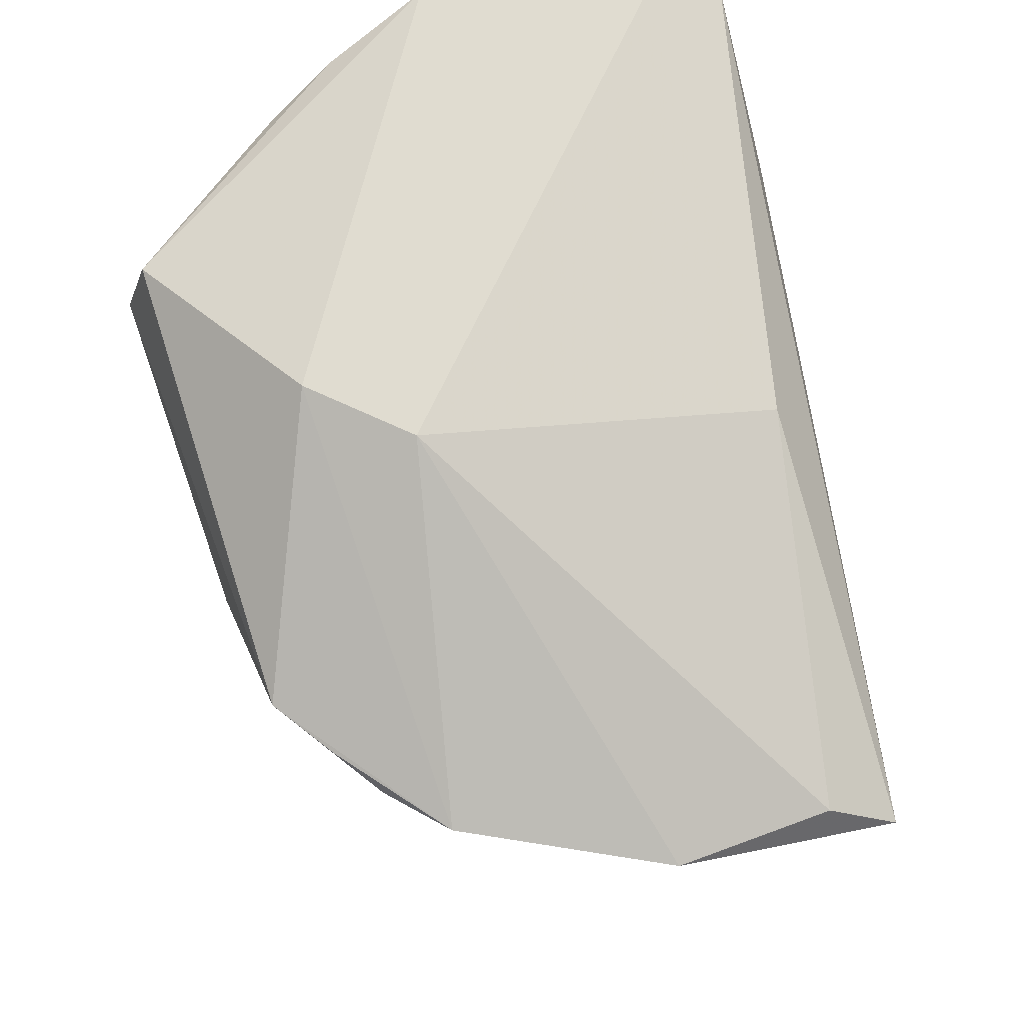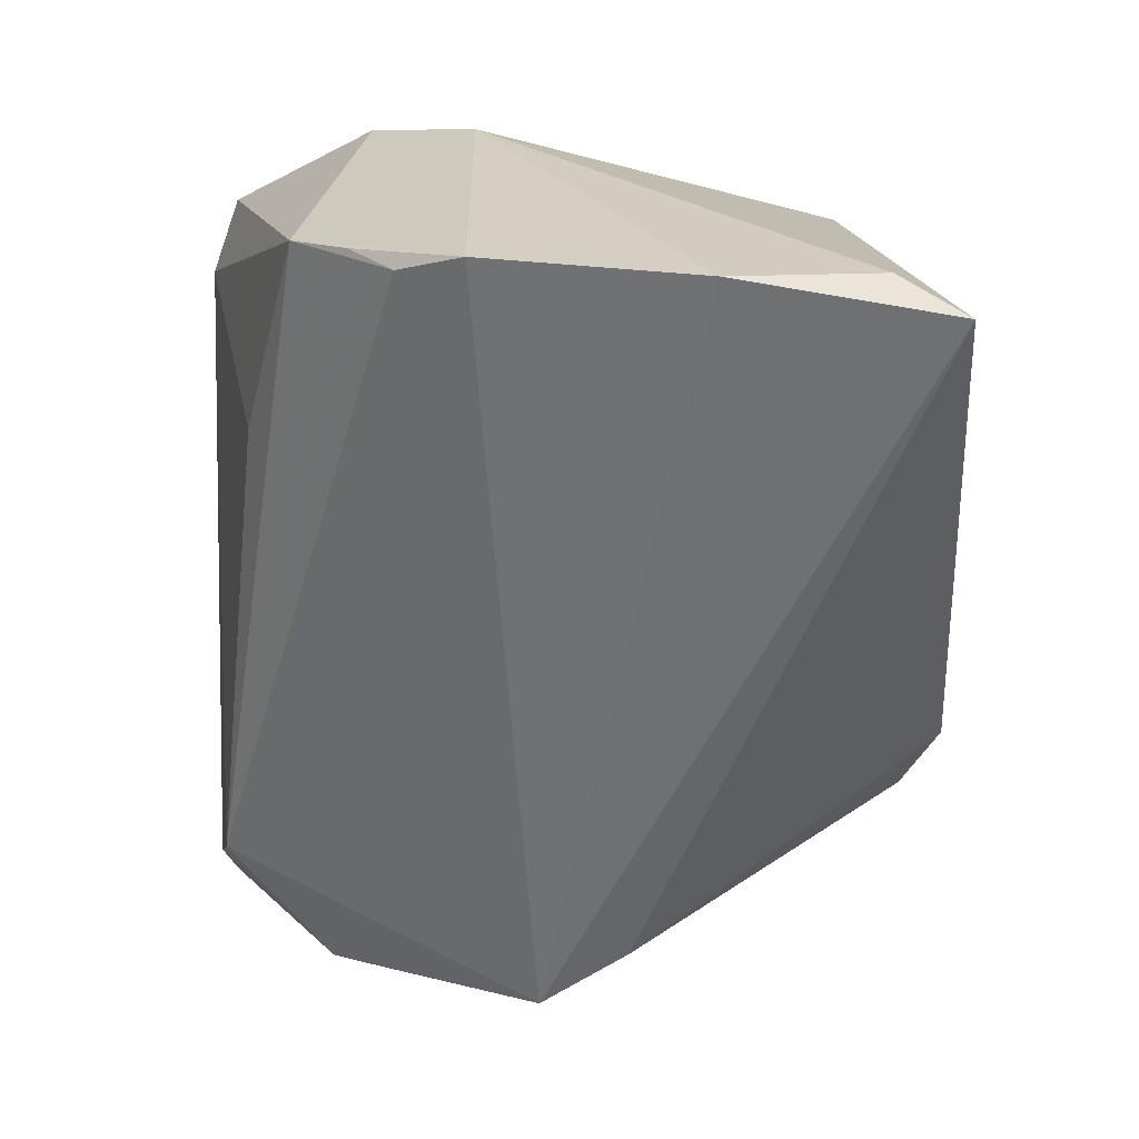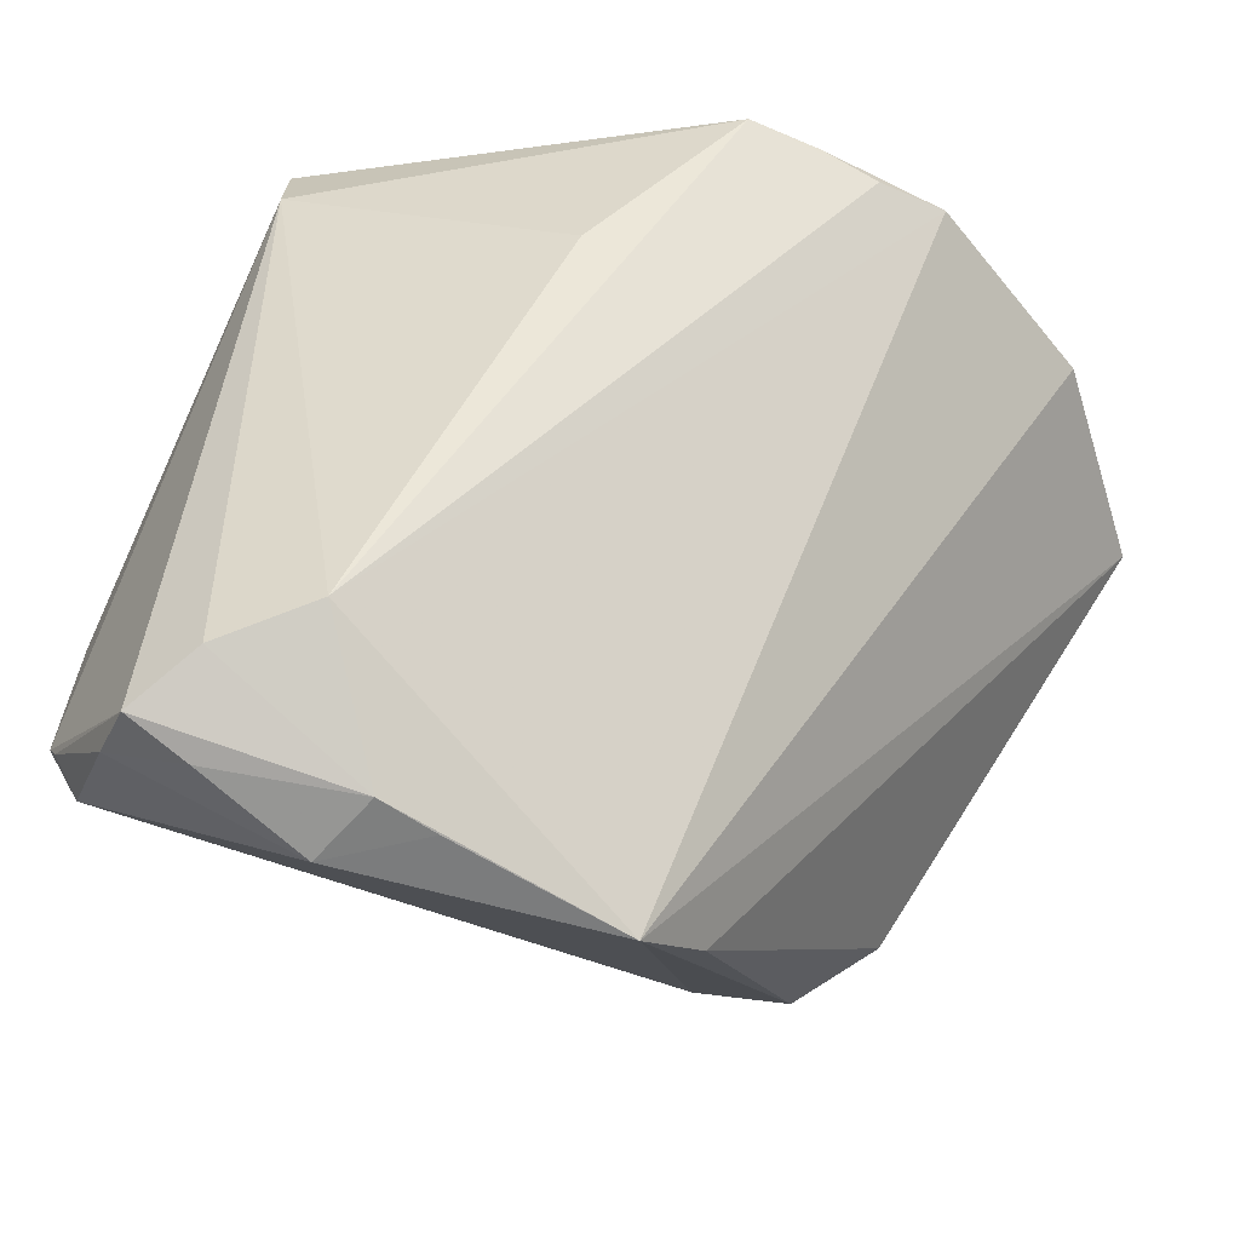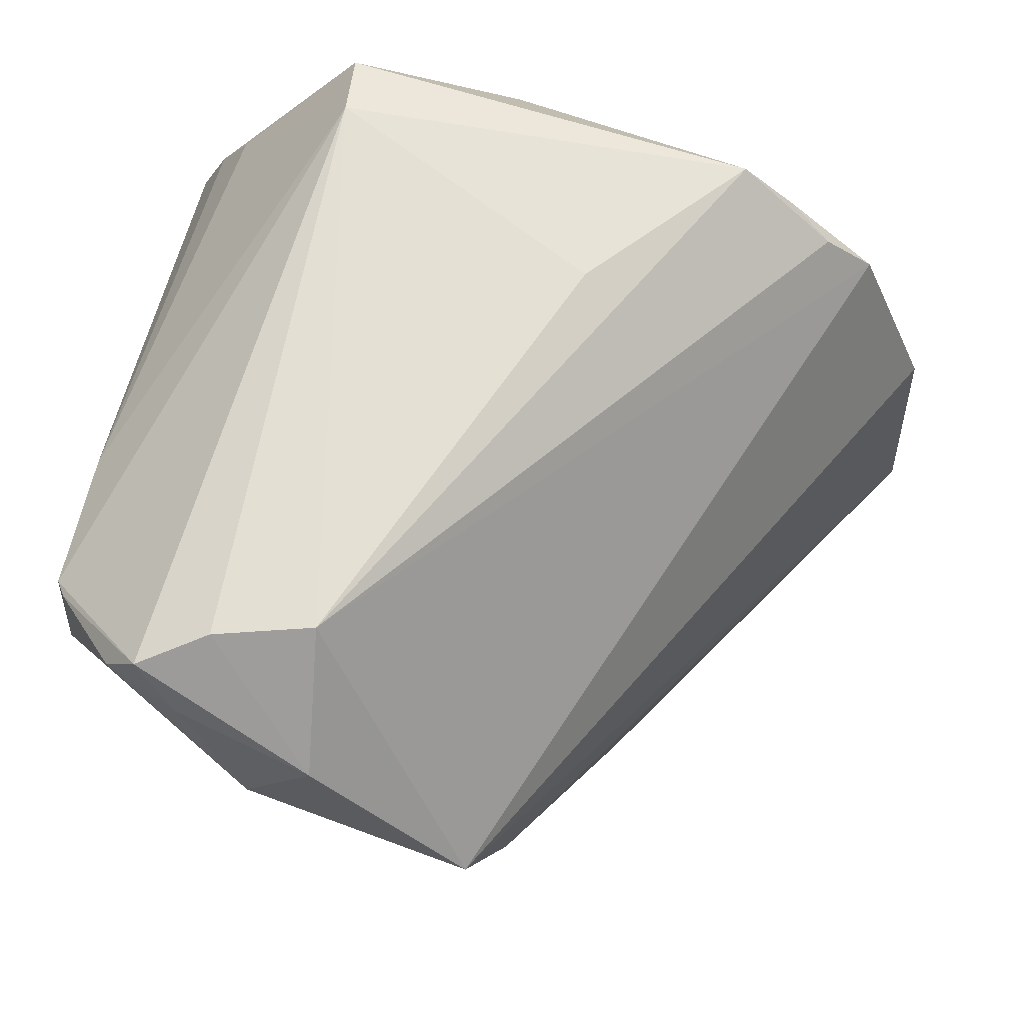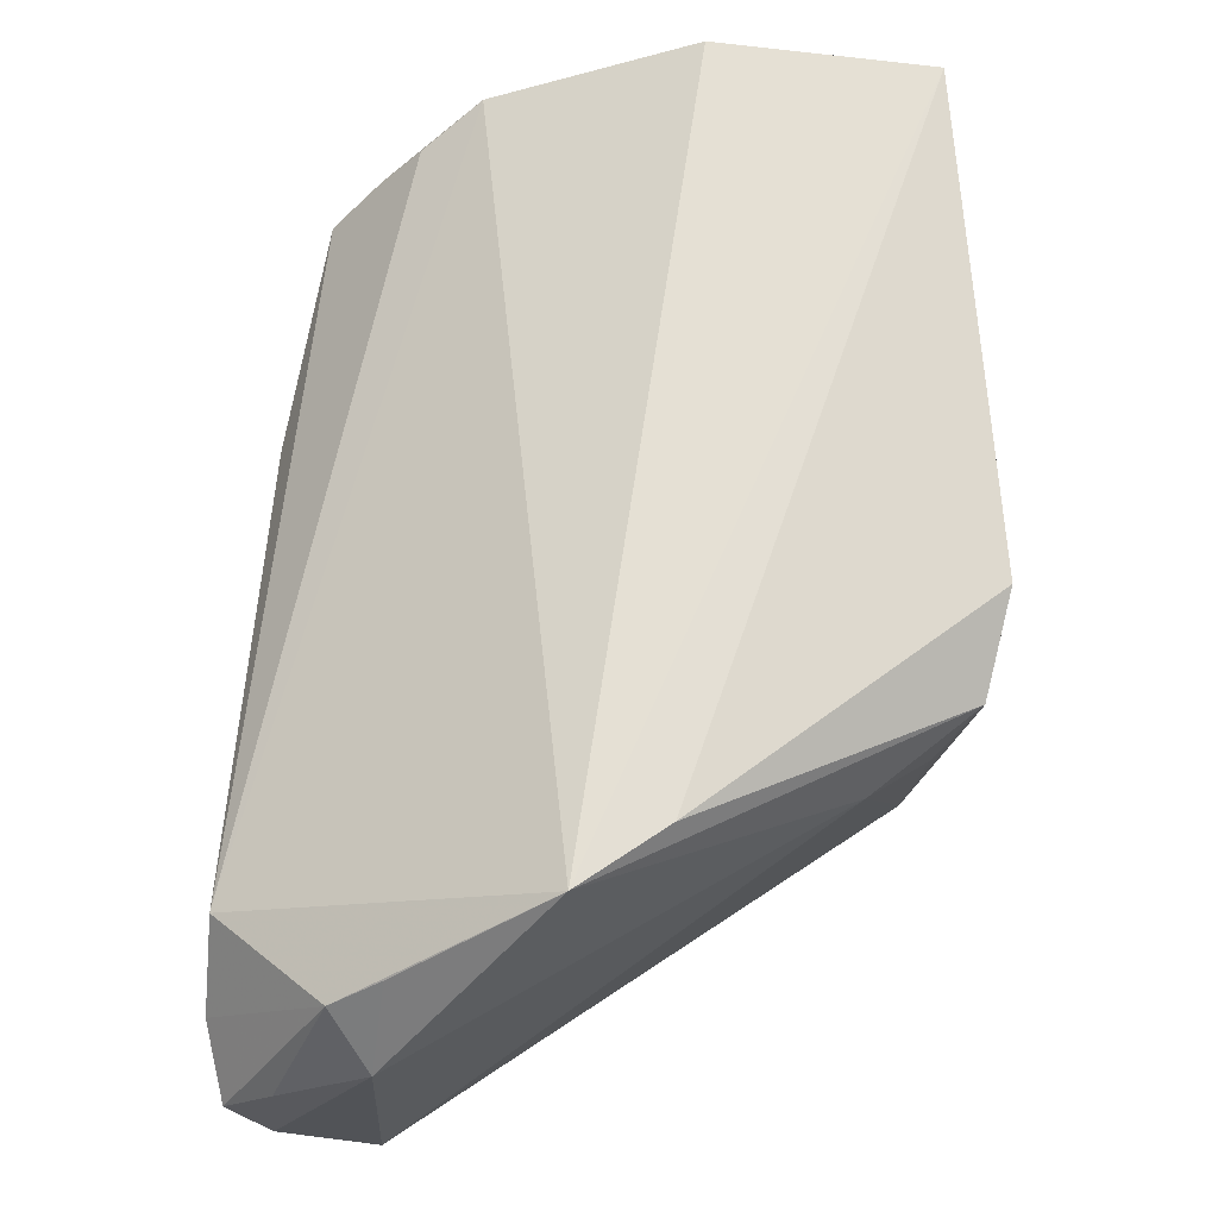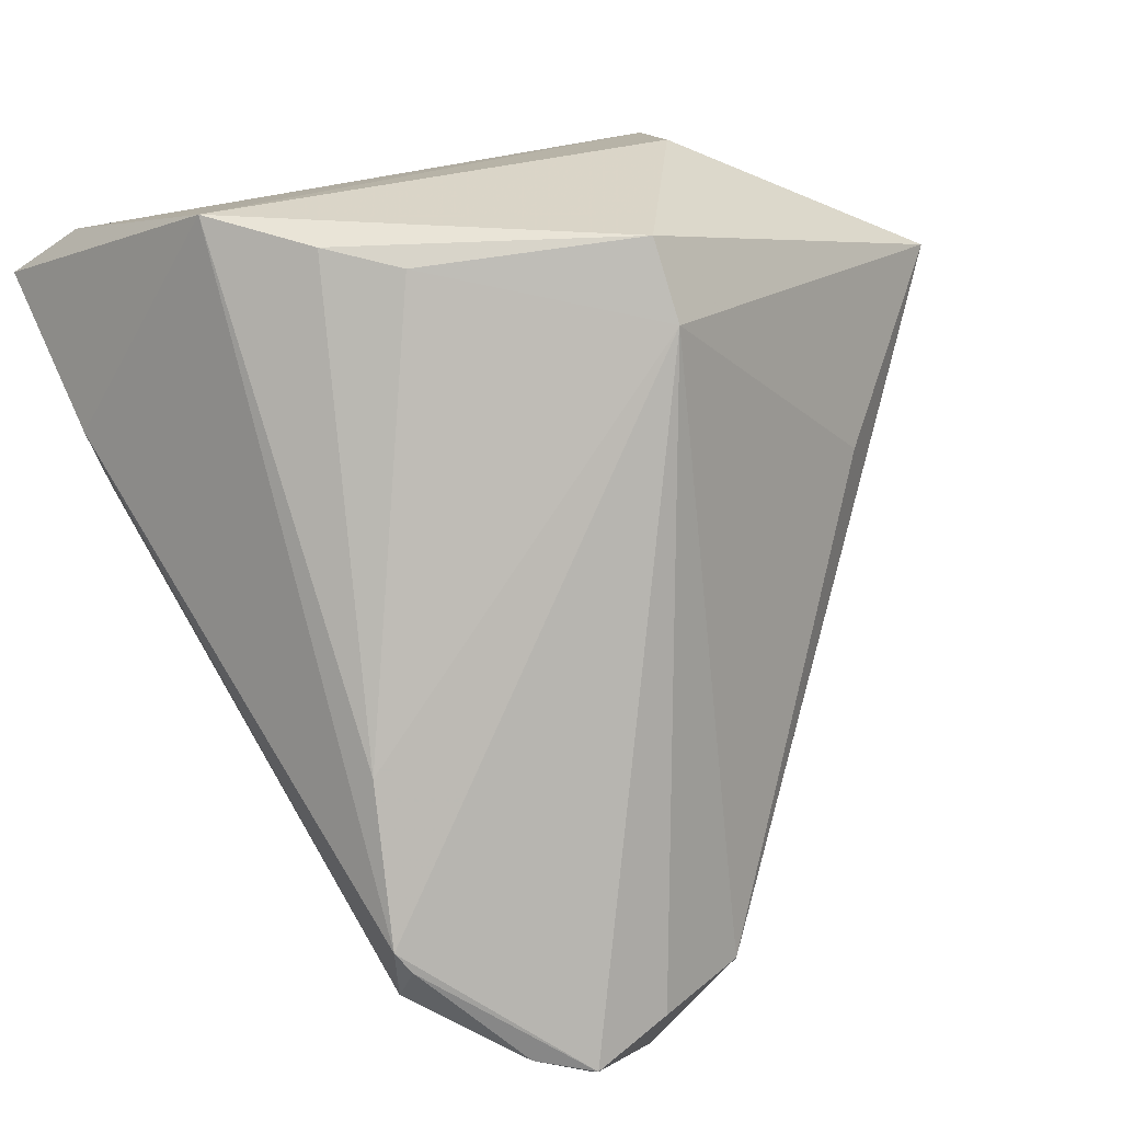
<metadata>
{"format":"obj","ext":"obj","renderer":"f3d","projection":"perspective","resolution":1024,"background":"white","views":[{"elev":76.6,"azim":75.7,"up":"+Y"},{"elev":6.4,"azim":80.4,"up":"+Y"},{"elev":-48.7,"azim":15.4,"up":"+Y"},{"elev":66.6,"azim":10.0,"up":"+Z"},{"elev":-54.7,"azim":85.1,"up":"+Y"},{"elev":12.8,"azim":-49.0,"up":"+Y"}]}
</metadata>
<code>
v -0.006894 -0.05192 0.02379
v -0.03881 0.005408 -0.01941
v -0.03742 -0.03883 0.01825
v 0.008021 -0.03563 -0.02427
v 0.01208 0.02961 -0.02788
v -0.03023 -0.04489 0.02855
v 0.04578 0.0257 0.01551
v -0.03979 -0.01718 0.01756
v -0.03999 -0.03348 0.02015
v -0.01836 0.03211 0.03281
v -0.01391 -0.05329 0.01921
v -0.03622 0.0301 -0.02657
v -0.01868 -0.04201 0.0355
v 0.02902 0.02726 0.03026
v 0.0138 -0.04791 -0.005854
v 0.01301 0.008321 0.0336
v 0.05578 0.02009 -0.02946
v -0.02169 -0.04876 0.02853
v -0.03268 0.02904 0.01569
v 0.02446 -0.02305 -0.03661
v -0.002858 -0.05248 0.01868
v -0.0367 0.03078 0.008401
v 0.00676 -0.02764 -0.03113
v -0.04104 0.0109 -0.02057
v -0.04104 0.03339 -0.002816
v 0.0532 0.02425 -0.0225
v -0.02627 -0.04594 0.03338
v -0.01774 0.02413 0.0355
v -0.007862 -0.03934 0.0355
v 0.05484 0.02395 -0.006077
v -0.01928 0.01455 -0.03641
v 0.0002248 0.03908 0.01941
v 0.008069 0.03892 0.009474
v 0.01017 -0.05384 0.003202
v 0.01547 -0.02992 -0.03478
v -0.03868 -0.03552 0.0213
v 0.04015 0.02446 0.02144
v -0.03708 0.02515 -0.03565
v -0.01033 -0.01339 -0.03173
v 0.03525 0.02652 0.02532
f 17 30 34
f 32 10 14
f 32 33 25
f 25 10 32
f 16 29 14
f 38 24 25
f 7 30 33
f 7 32 14
f 33 32 7
f 7 34 30
f 29 34 7
f 1 34 29
f 1 13 27
f 29 13 1
f 15 34 35
f 35 20 15
f 17 34 15
f 15 20 17
f 26 30 17
f 33 30 26
f 25 8 22
f 22 8 19
f 22 10 25
f 22 19 10
f 10 19 28
f 19 8 28
f 27 13 28
f 28 13 29
f 29 16 28
f 14 10 28
f 28 16 14
f 39 38 35
f 27 28 9
f 9 28 8
f 24 3 9
f 25 24 9
f 9 8 25
f 25 33 12
f 12 38 25
f 31 20 35
f 35 38 31
f 17 20 31
f 31 38 17
f 14 29 37
f 29 7 37
f 3 39 4
f 4 11 3
f 35 34 4
f 34 11 4
f 2 3 24
f 2 39 3
f 24 38 2
f 38 39 2
f 34 1 21
f 21 11 34
f 1 11 21
f 3 11 6
f 5 12 33
f 33 26 5
f 38 12 5
f 5 26 17
f 17 38 5
f 40 7 14
f 14 37 40
f 40 37 7
f 23 39 35
f 35 4 23
f 23 4 39
f 27 6 18
f 18 6 11
f 18 1 27
f 18 11 1
f 36 9 3
f 3 6 36
f 27 9 36
f 36 6 27

</code>
